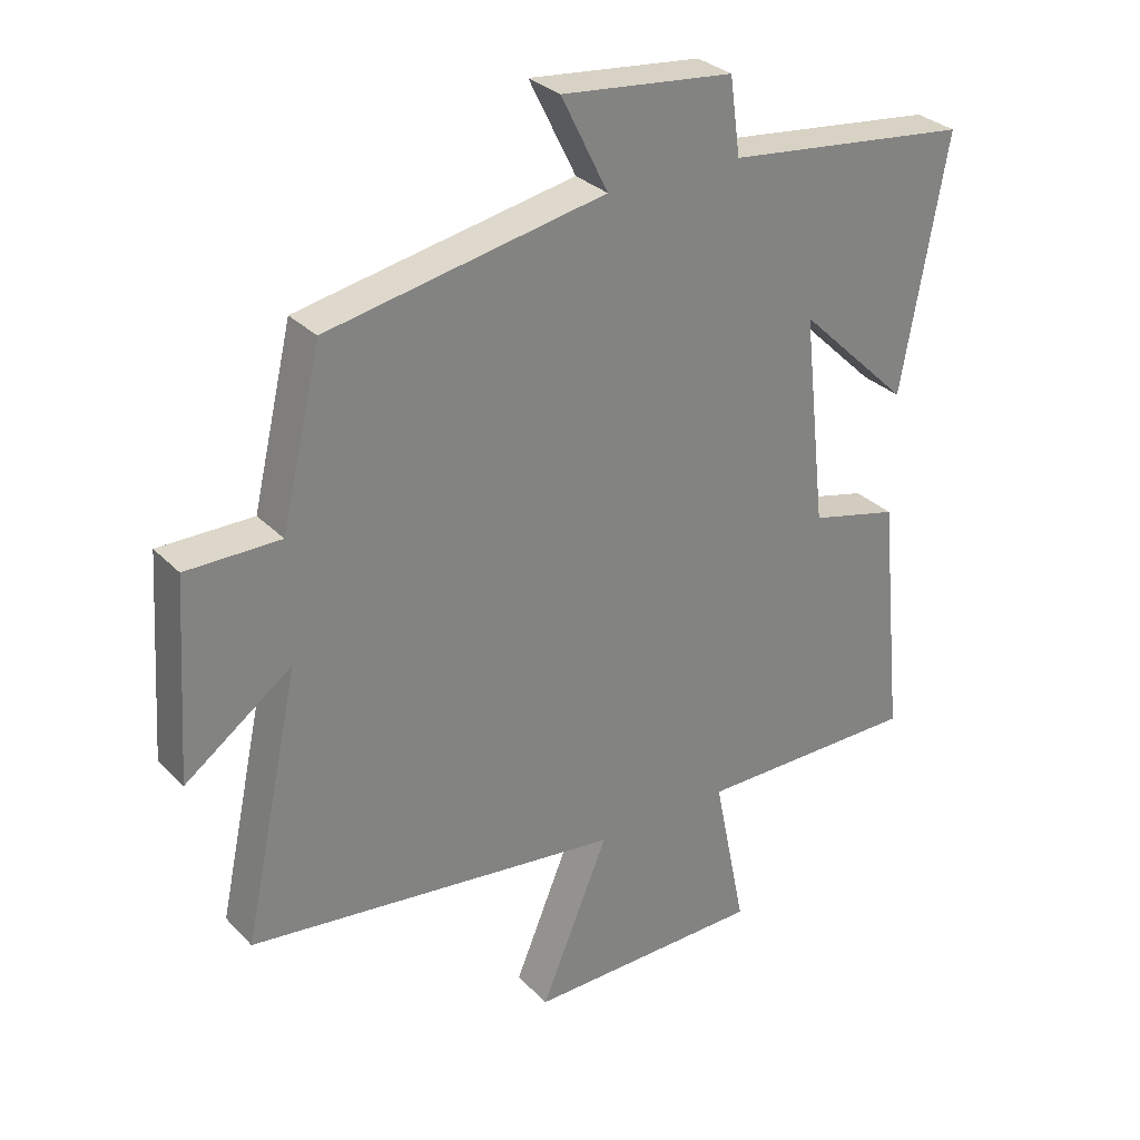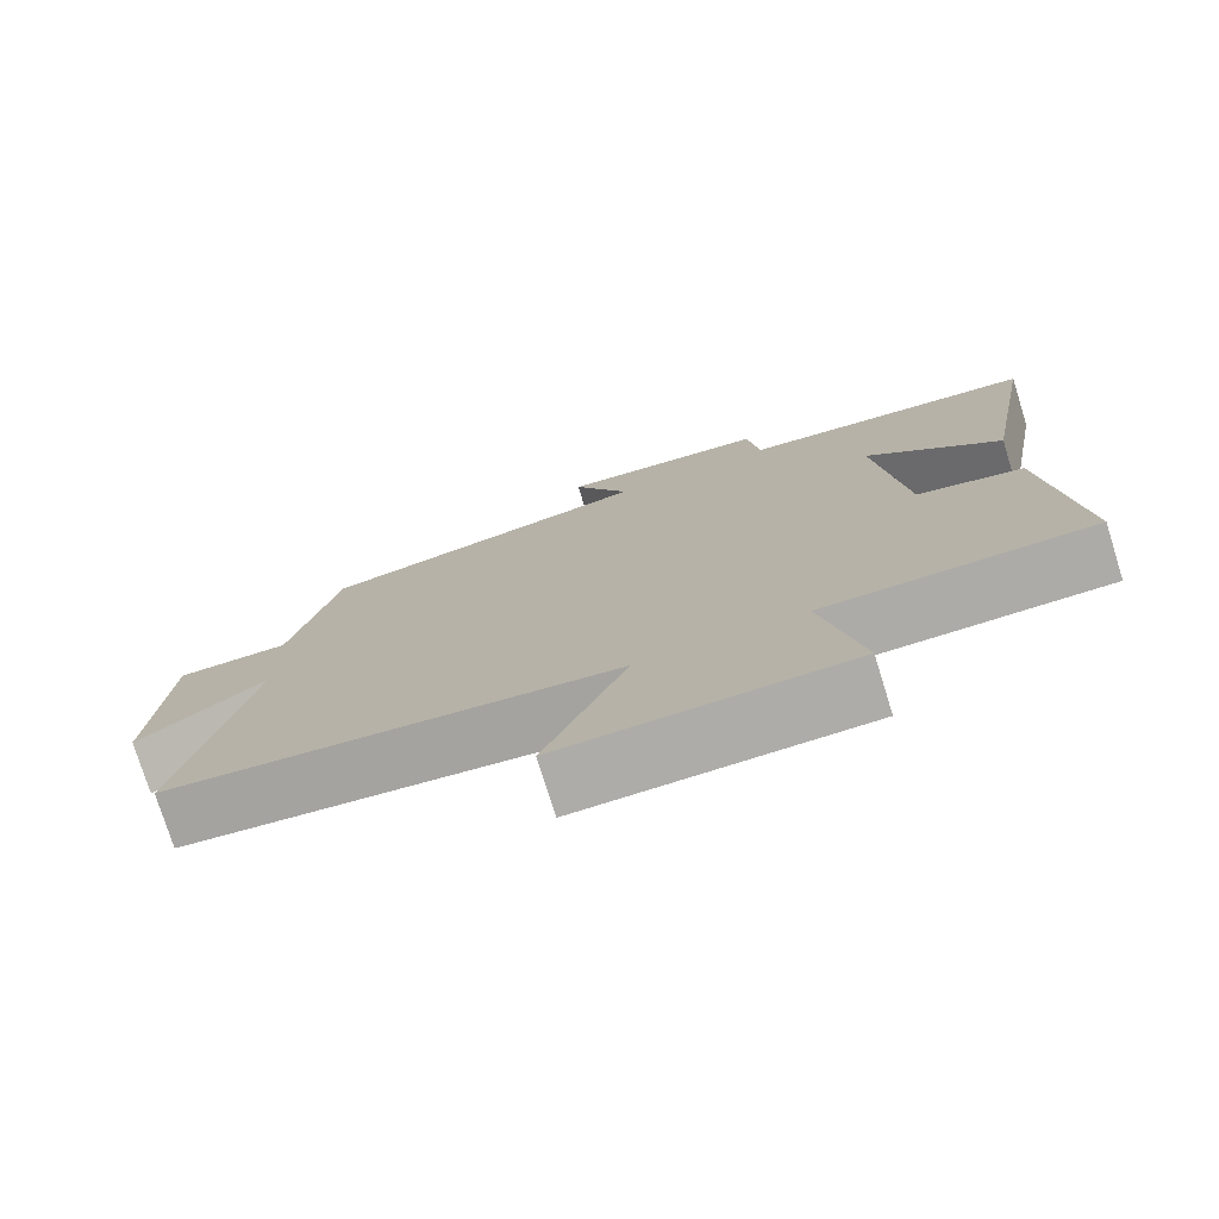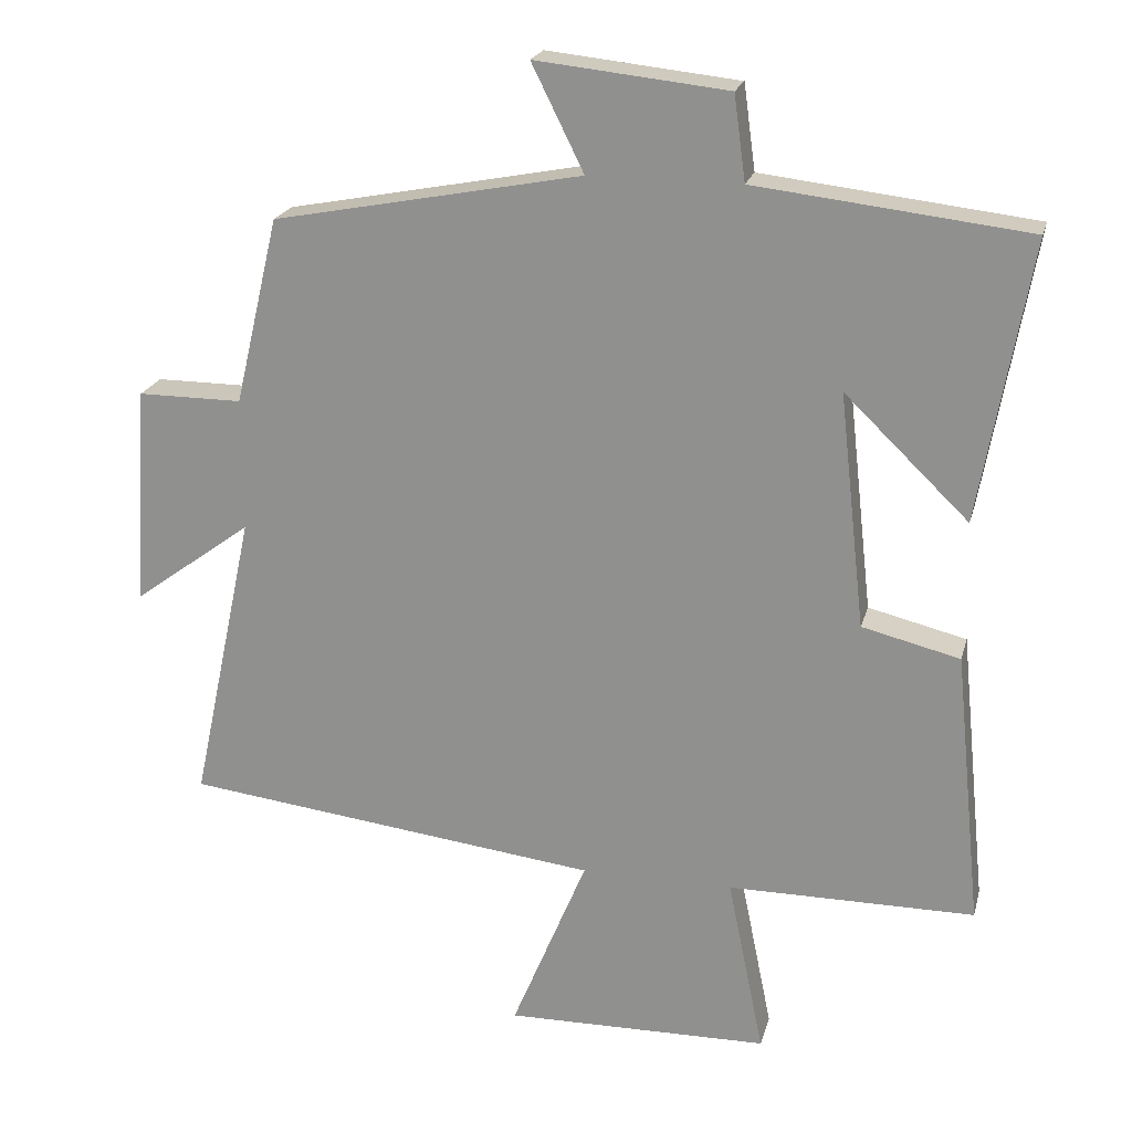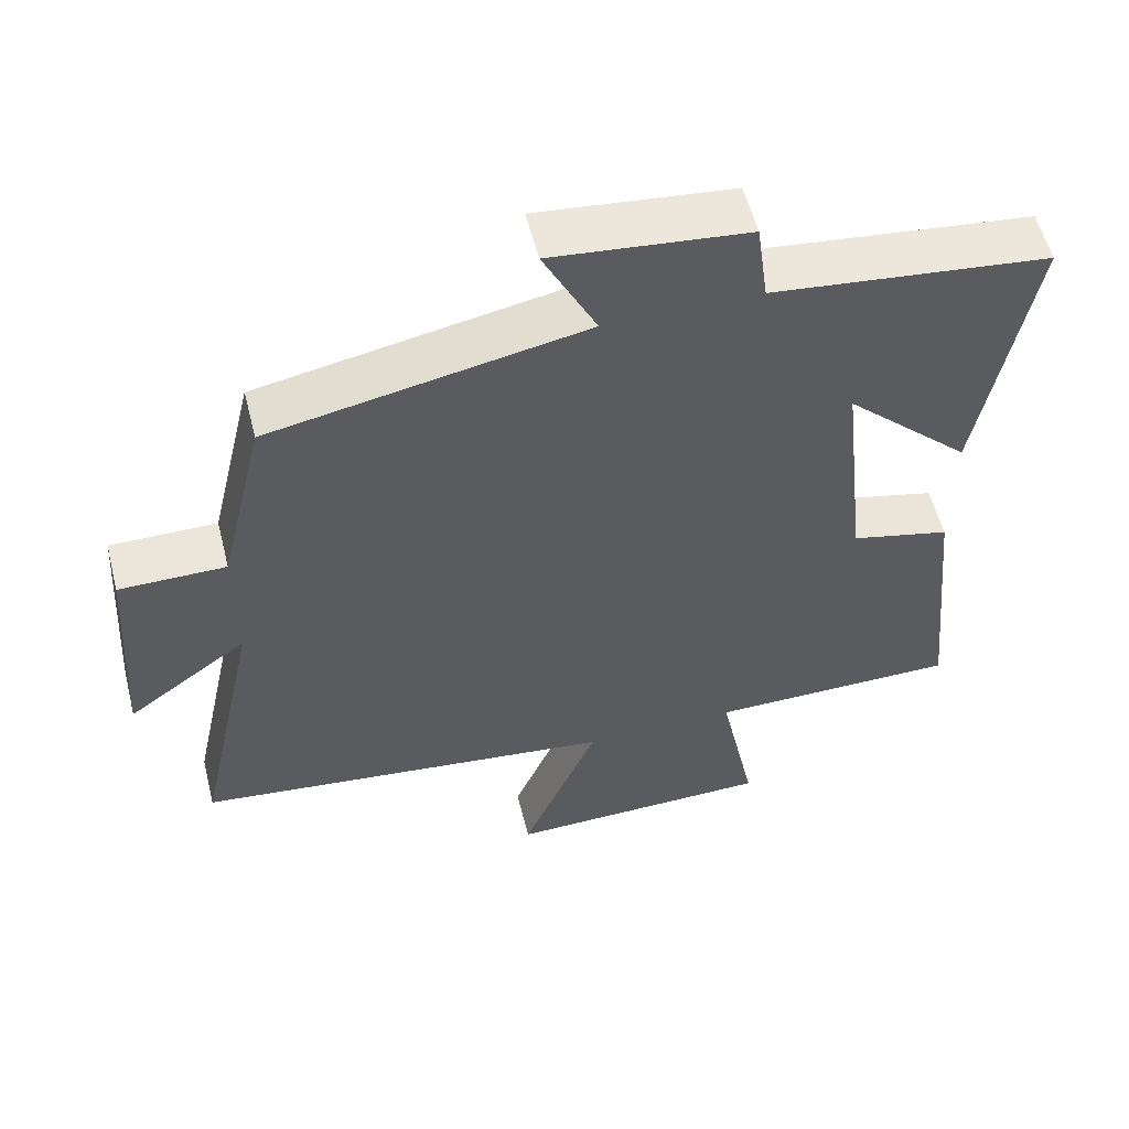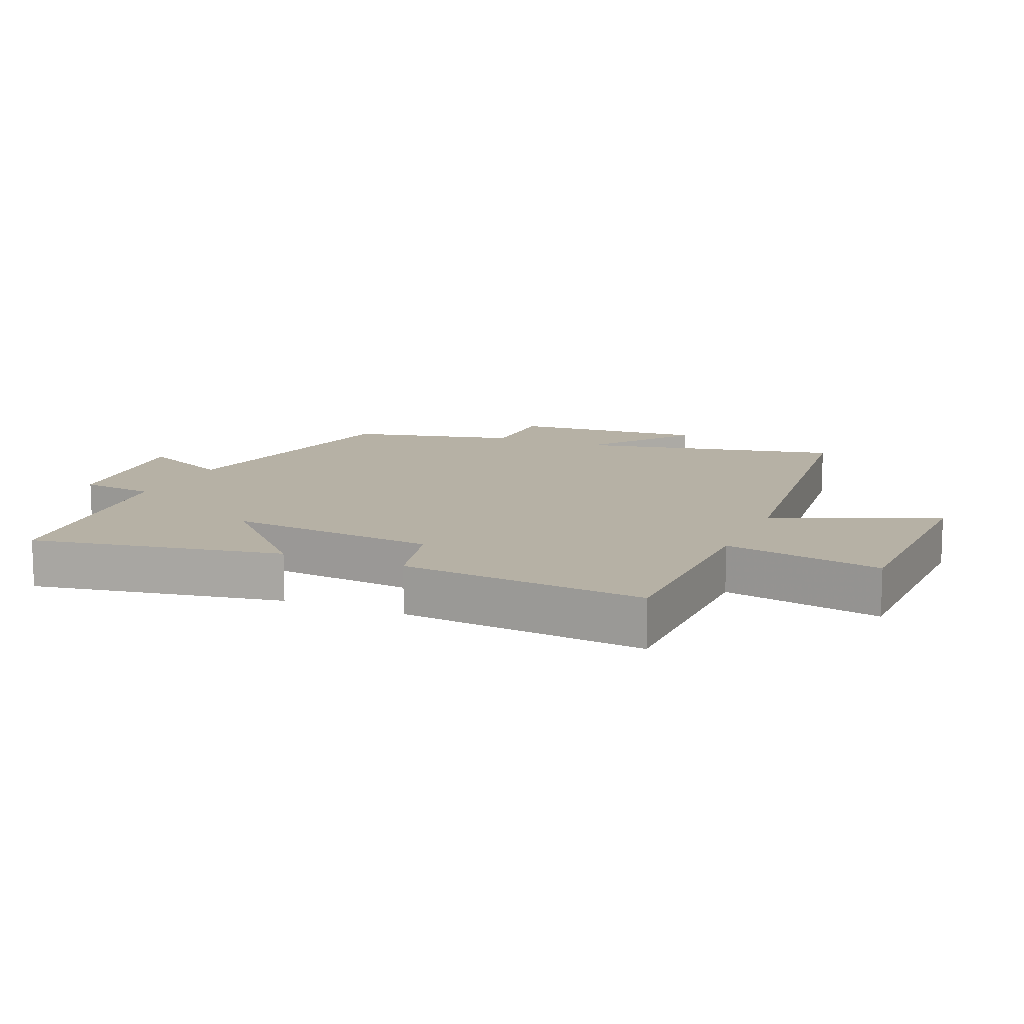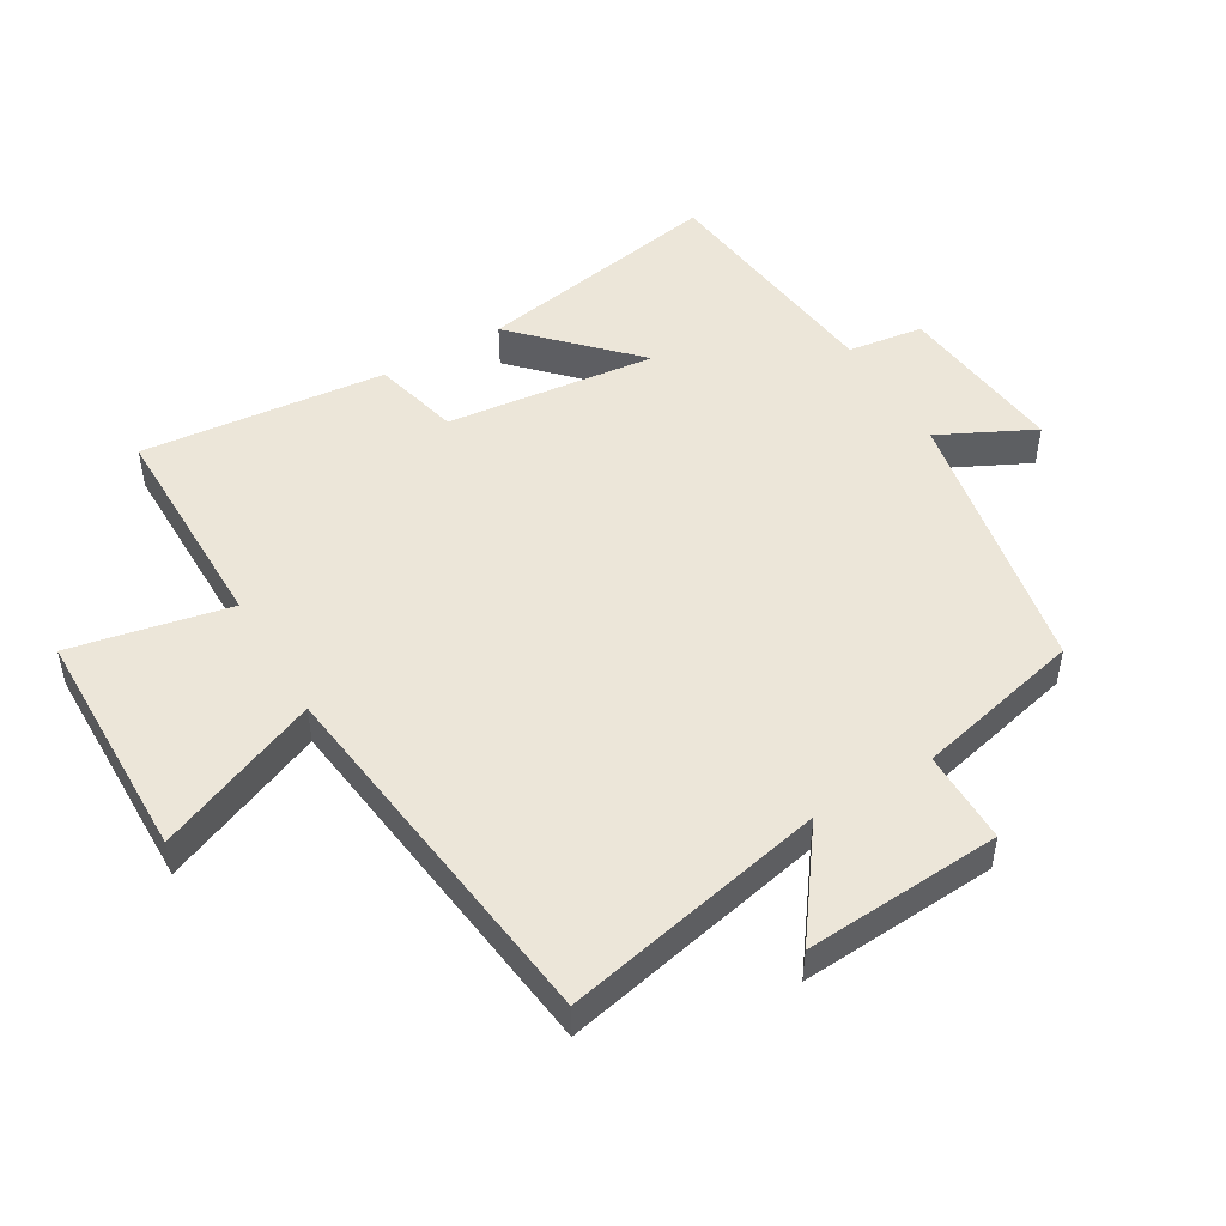
<metadata>
{"format":"obj","ext":"obj","renderer":"f3d","projection":"perspective","resolution":1024,"background":"white","views":[{"elev":30.3,"azim":-35.0,"up":"+Z"},{"elev":-76.4,"azim":17.3,"up":"+Z"},{"elev":21.2,"azim":13.9,"up":"+Z"},{"elev":56.4,"azim":-14.2,"up":"+Z"},{"elev":12.0,"azim":113.2,"up":"+Y"},{"elev":49.0,"azim":-120.6,"up":"+Y"}]}
</metadata>
<code>
v 0.538 0.07 -0.499
v 0.198 0.07 -0.5
v 0.248 0.07 -0.745
v -0.116 0.07 -0.751
v -0.012 0.07 -0.5
v -0.587 0.07 -0.431
v -0.5 0.07 -0.024
v -0.664 0.07 -0.144
v -0.644 0.07 0.16
v -0.5 0.07 0.16
v -0.439 0.07 0.418
v -0.014 0.07 0.5
v -0.086 0.07 0.645
v 0.178 0.07 0.617
v 0.194 0.07 0.5
v 0.569 0.07 0.457
v 0.5 0.07 0.071
v 0.329 0.07 0.236
v 0.365 0.07 -0.088
v 0.5 0.07 -0.121
v 0.538 0 -0.499
v 0.198 0 -0.5
v 0.248 0 -0.745
v -0.116 0 -0.751
v -0.012 0 -0.5
v -0.587 0 -0.431
v -0.5 0 -0.024
v -0.664 0 -0.144
v -0.644 0 0.16
v -0.5 0 0.16
v -0.439 0 0.418
v -0.014 0 0.5
v -0.086 0 0.645
v 0.178 0 0.617
v 0.194 0 0.5
v 0.569 0 0.457
v 0.5 0 0.071
v 0.329 0 0.236
v 0.365 0 -0.088
v 0.5 0 -0.121
f 19 20 1 2
f 18 19 2
f 15 16 17 18
f 15 18 2
f 12 13 14 15
f 10 11 12 15
f 10 15 2
f 7 8 9 10
f 7 10 2 3
f 5 6 7
f 5 7 3
f 3 4 5
f 22 21 40 39
f 22 39 38
f 38 37 36 35
f 22 38 35
f 35 34 33 32
f 35 32 31 30
f 22 35 30
f 30 29 28 27
f 23 22 30 27
f 27 26 25
f 23 27 25
f 25 24 23
f 1 21 22 2
f 2 22 23 3
f 3 23 24 4
f 4 24 25 5
f 5 25 26 6
f 6 26 27 7
f 7 27 28 8
f 8 28 29 9
f 9 29 30 10
f 10 30 31 11
f 11 31 32 12
f 12 32 33 13
f 13 33 34 14
f 14 34 35 15
f 15 35 36 16
f 16 36 37 17
f 17 37 38 18
f 18 38 39 19
f 19 39 40 20
f 20 40 21 1

</code>
